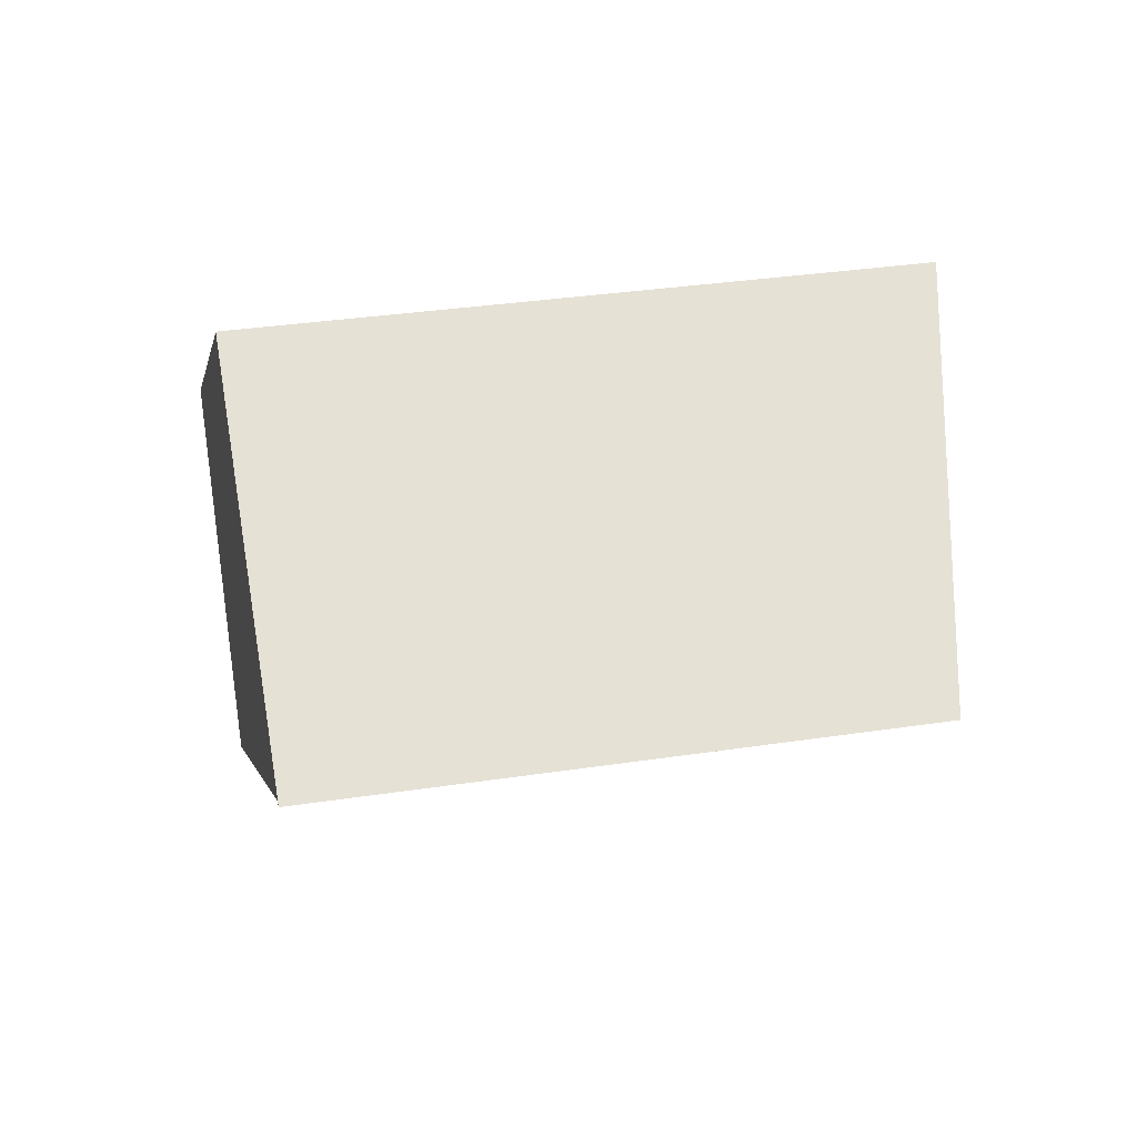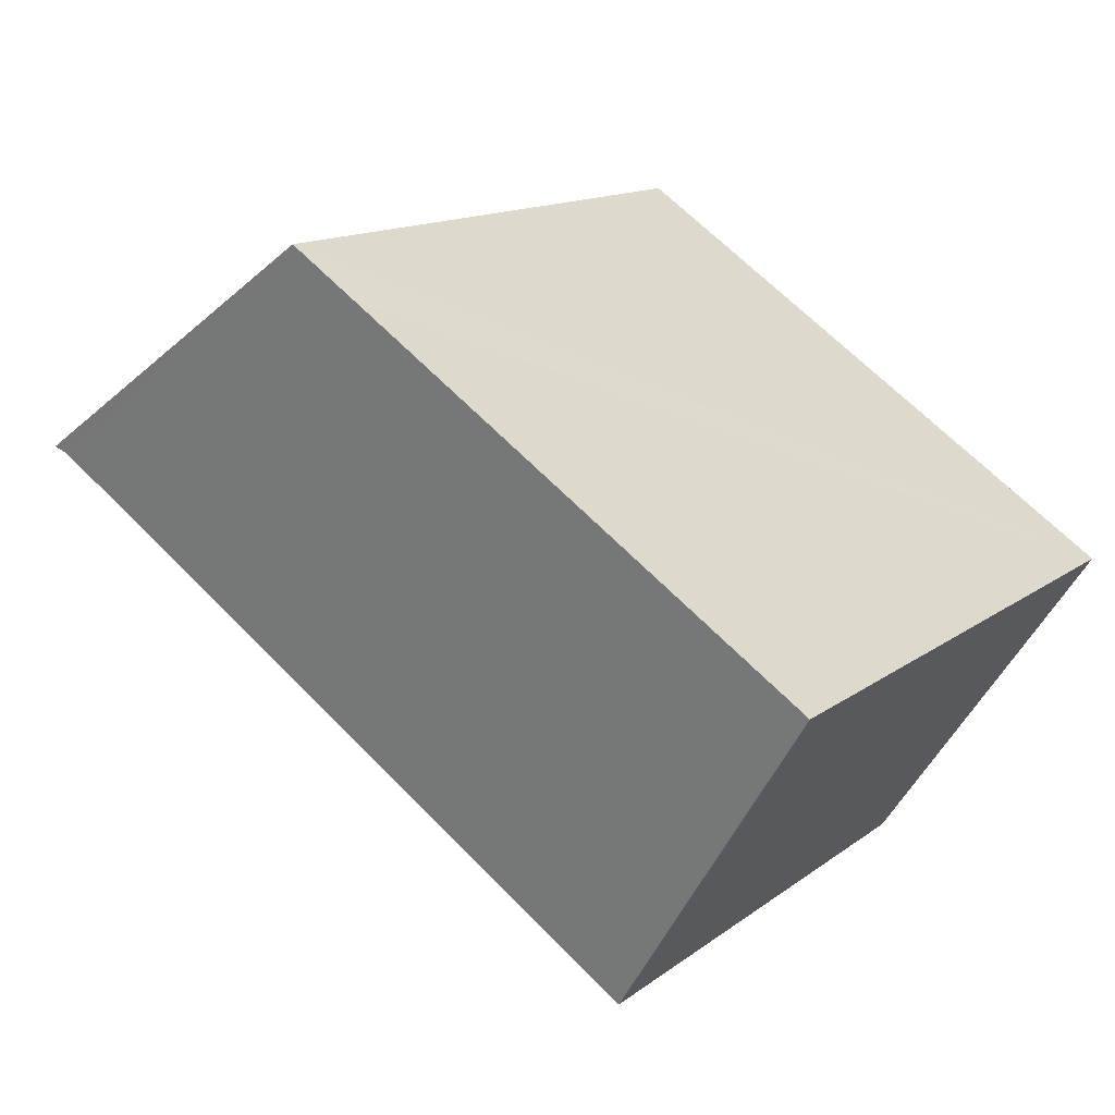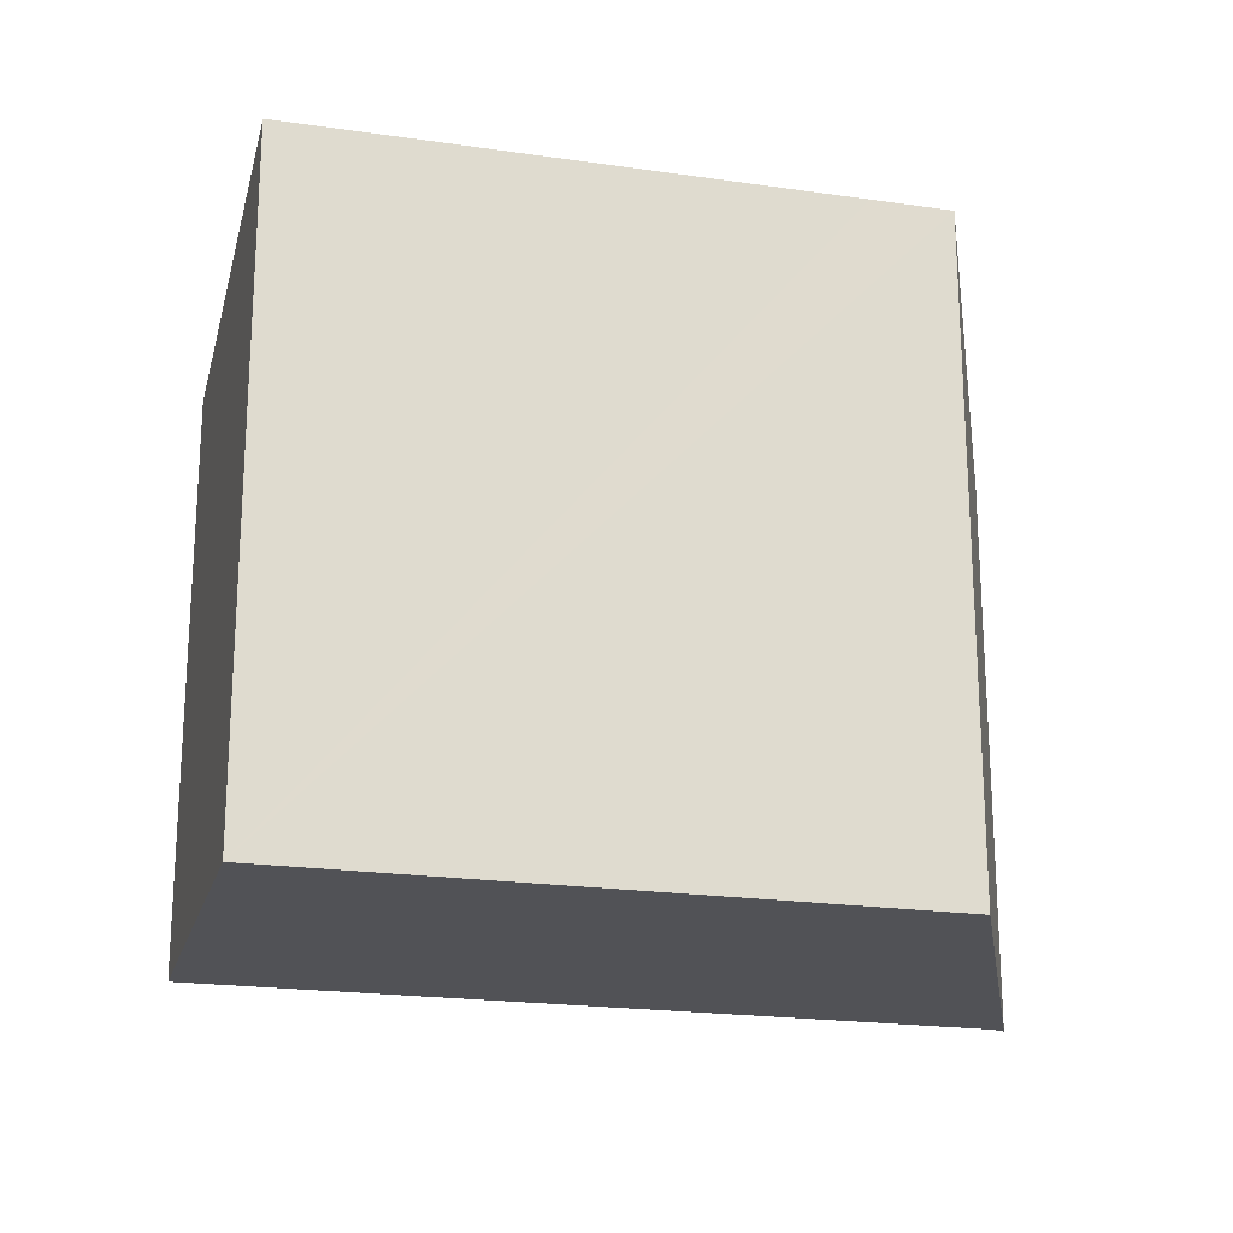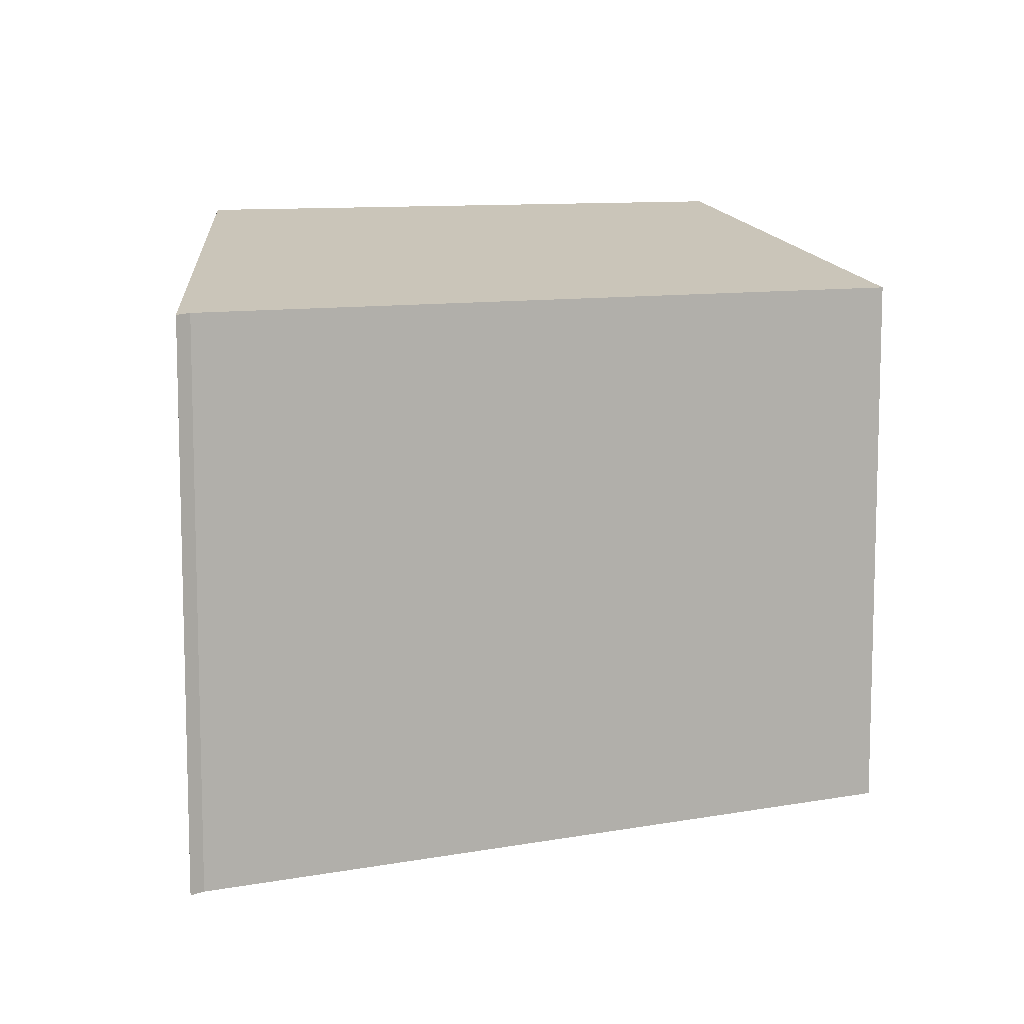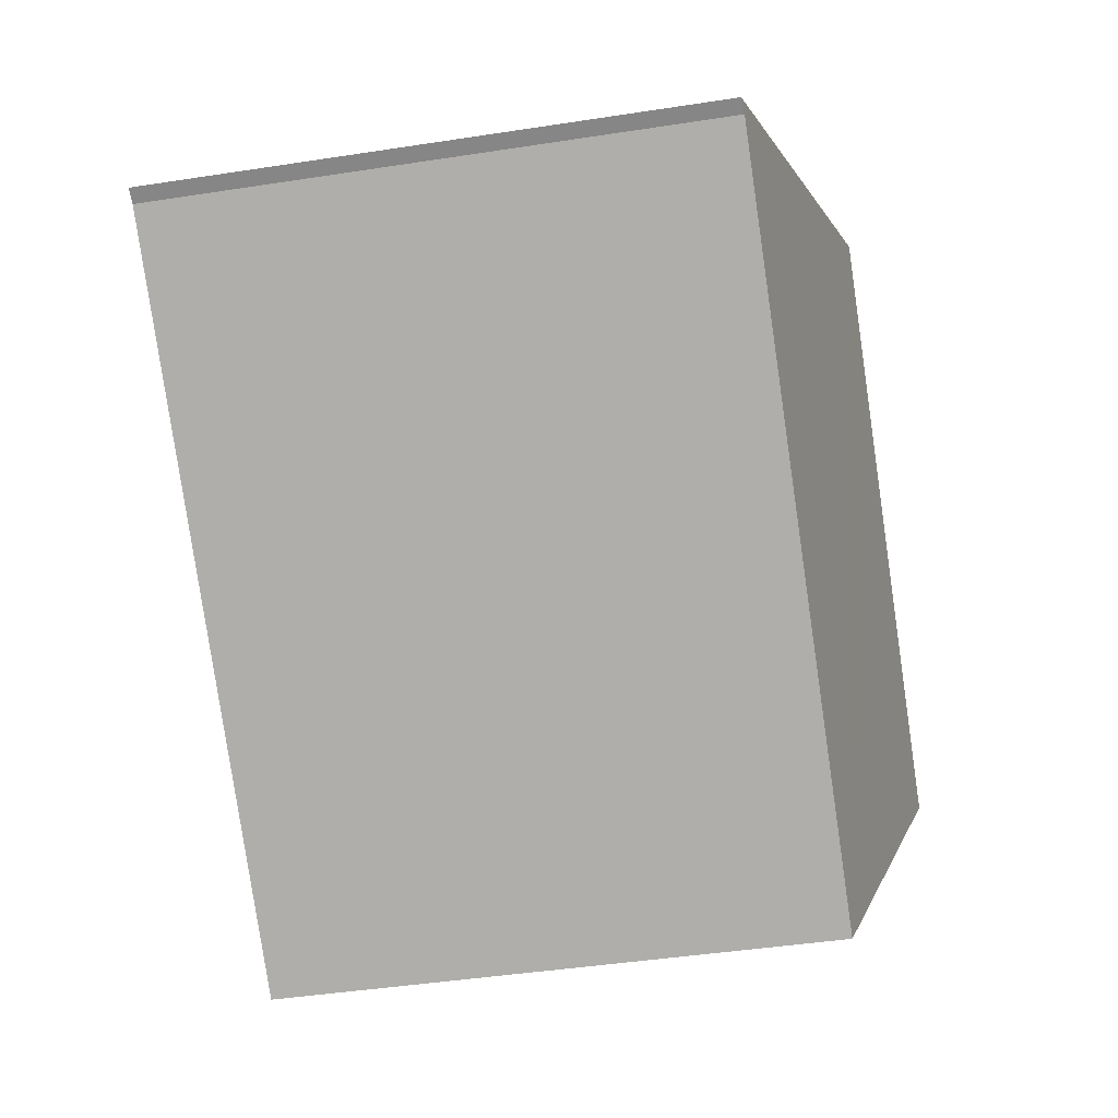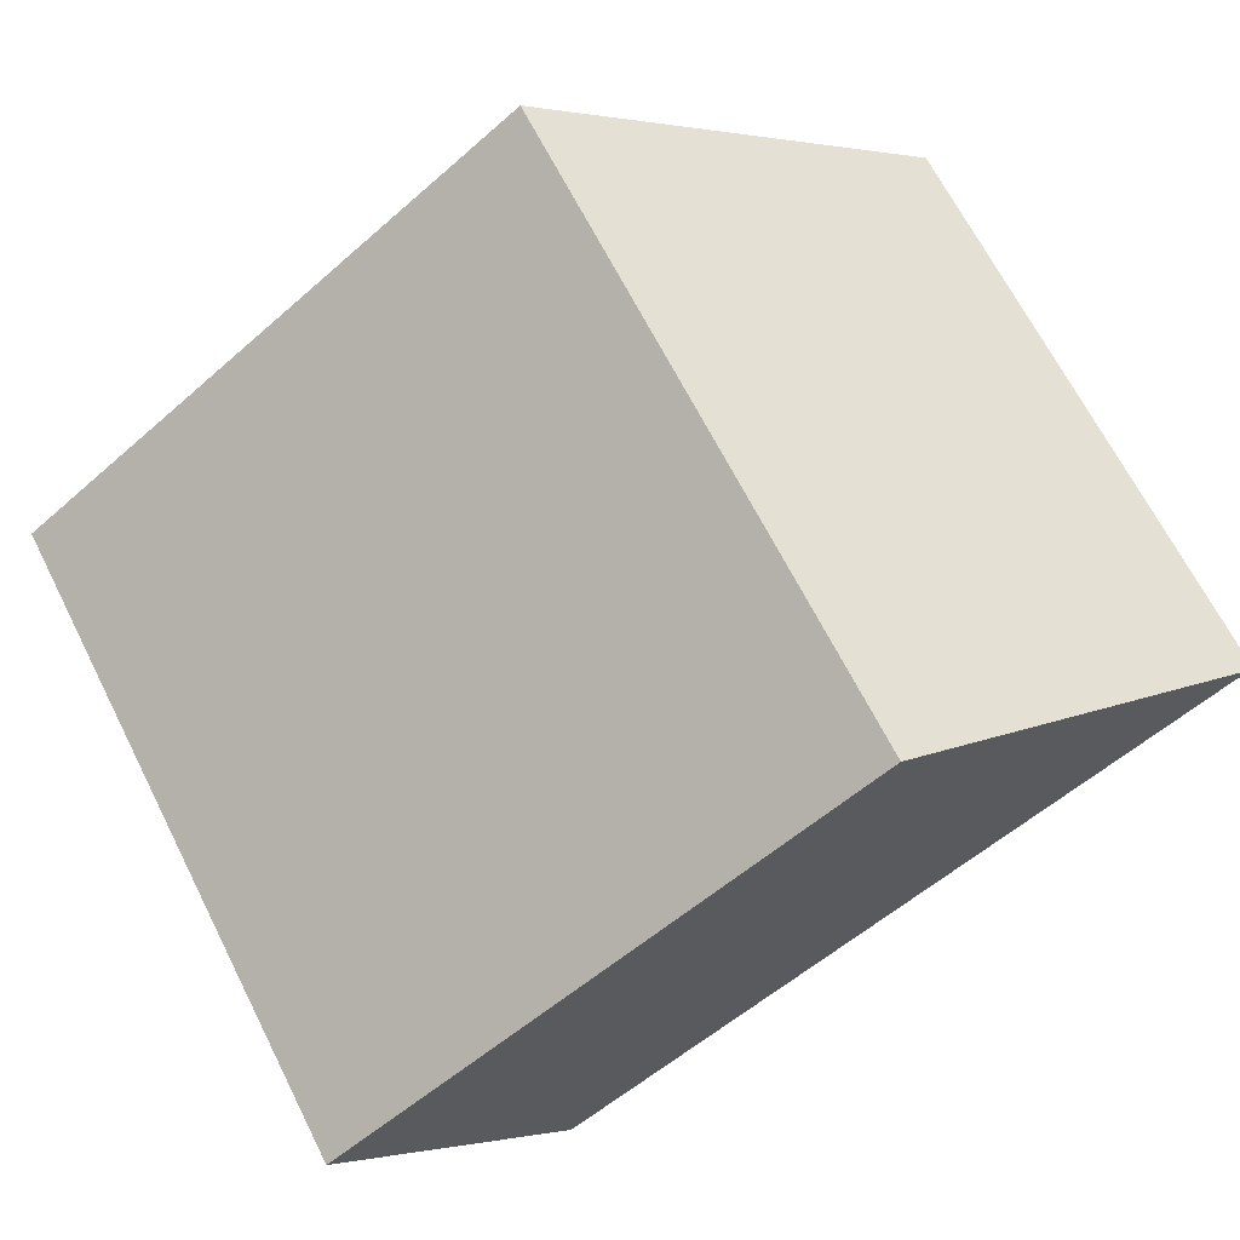
<metadata>
{"format":"obj","ext":"obj","renderer":"f3d","projection":"perspective","resolution":1024,"background":"white","views":[{"elev":34.3,"azim":78.5,"up":"+Z"},{"elev":13.5,"azim":-148.2,"up":"+Z"},{"elev":-21.2,"azim":-48.9,"up":"+Y"},{"elev":9.8,"azim":120.2,"up":"+Y"},{"elev":-44.9,"azim":100.1,"up":"+Z"},{"elev":67.3,"azim":-26.9,"up":"+Z"}]}
</metadata>
<code>
v  14.24 9.378 1.899
v  8.426 10.69 5.783
v  14.49 9.363 1.98
v  3.668 9.378 -5.391
v  7.344 10.69 5.04
v  0 10.7 6.551e-16
v  8.426 -3.541e-16 5.783
v  14.49 -1.212e-16 1.98
v  14.24 -1.163e-16 1.899
v  0 0 0
v  3.668 3.301e-16 -5.391
v  7.344 -3.086e-16 5.04
g defaultobject
f 1 2 3
f 2 1 4
f 2 4 5
f 5 4 6
f 7 3 2
f 3 7 8
f 3 9 1
f 9 3 8
f 4 10 6
f 10 4 11
f 9 4 1
f 4 9 11
f 10 5 6
f 5 10 2
f 2 10 7
f 7 10 12
f 7 9 8
f 9 7 11
f 11 7 12
f 11 12 10

</code>
